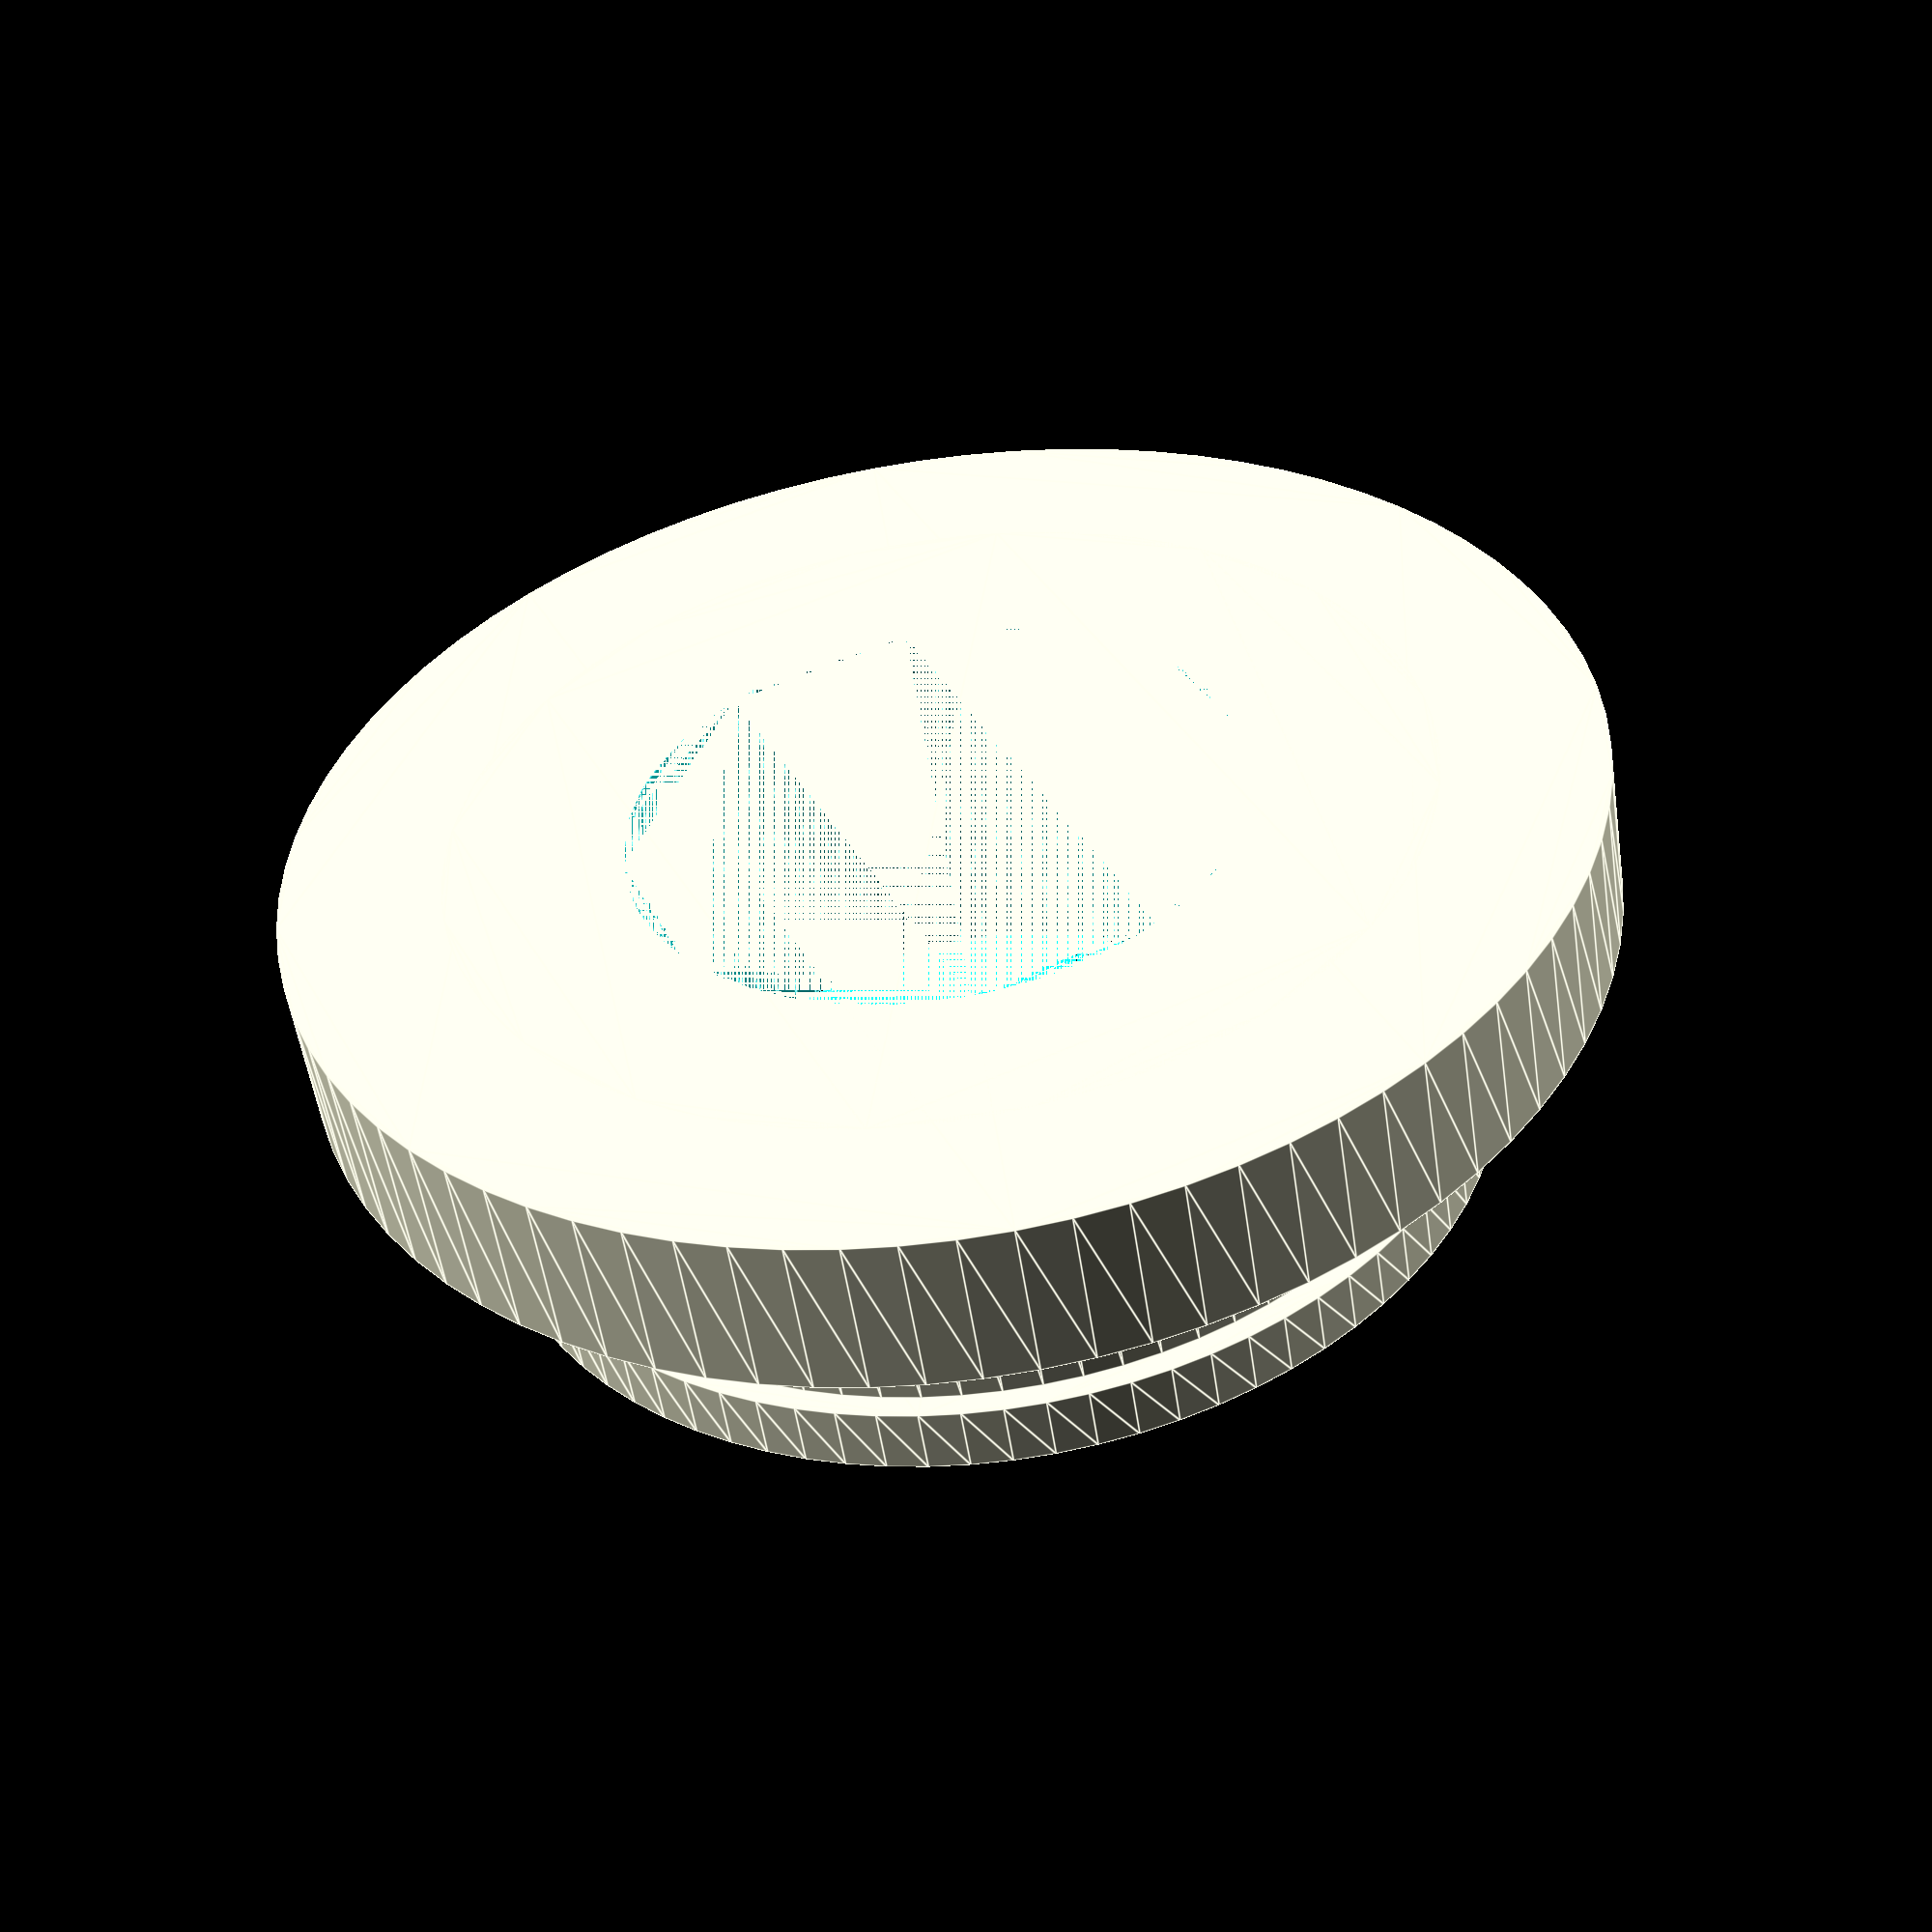
<openscad>

External_Busing_Diameter = 40; //External Bushing Diam
Internal_Spool_Diameter = 30; //Internal Diam of Spool to support
Tube_Or_Support_Diameter = 19; //Spool support Diam
Lip_Diameter = 1.5;
e_diam = External_Busing_Diameter;
i_diam = Internal_Spool_Diameter;
t_diam = Tube_Or_Support_Diameter;
l_diam = Lip_Diameter;
 difference(){
union(){translate([0,0,0])
    linear_extrude (5,$fn=80)
        circle(d=e_diam);
  
    linear_extrude (10,$fn=80)   
        circle (d=i_diam);
    translate([0,0,10])
    linear_extrude (2,$fn=80)
        circle (d=i_diam+l_diam);
}
    translate([0,0,0])
        linear_extrude (12,$fn=80)
        circle (d=t_diam);
    }
</openscad>
<views>
elev=52.9 azim=24.3 roll=188.4 proj=p view=edges
</views>
